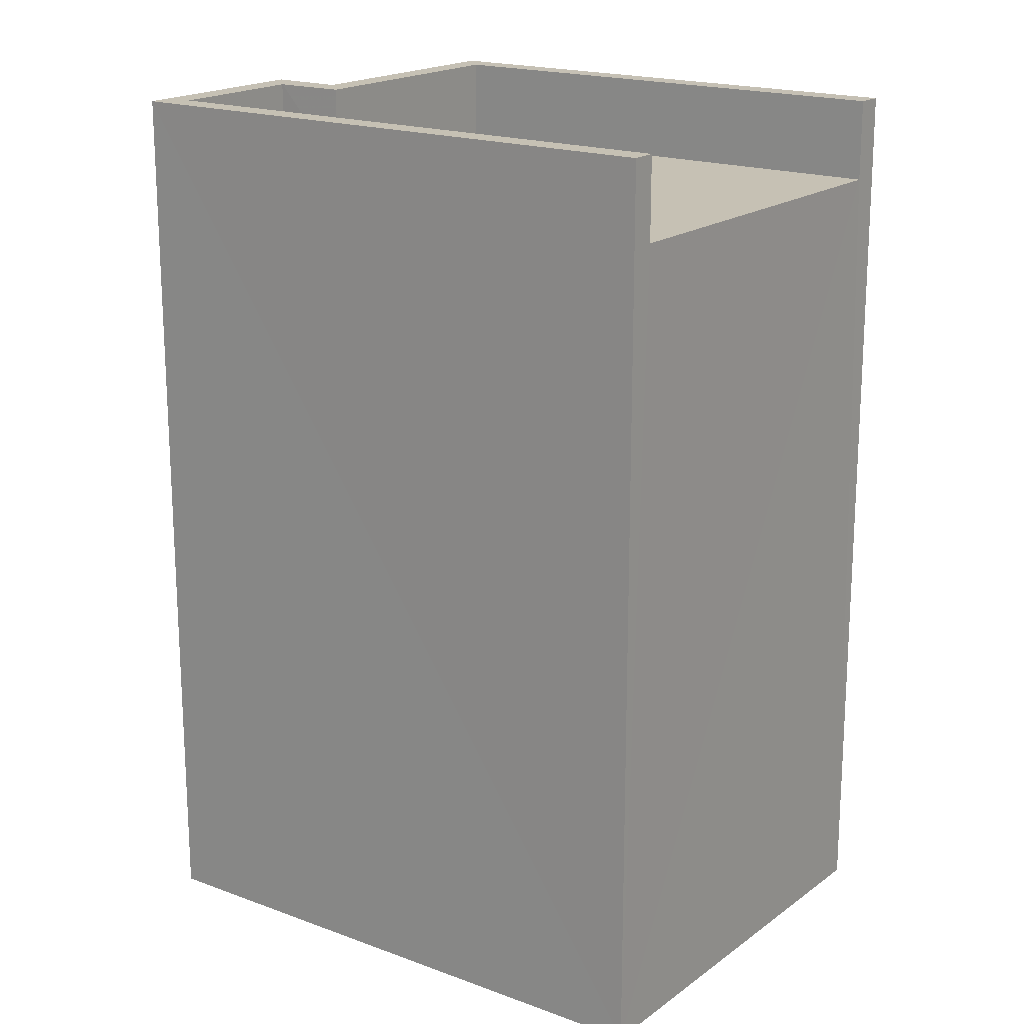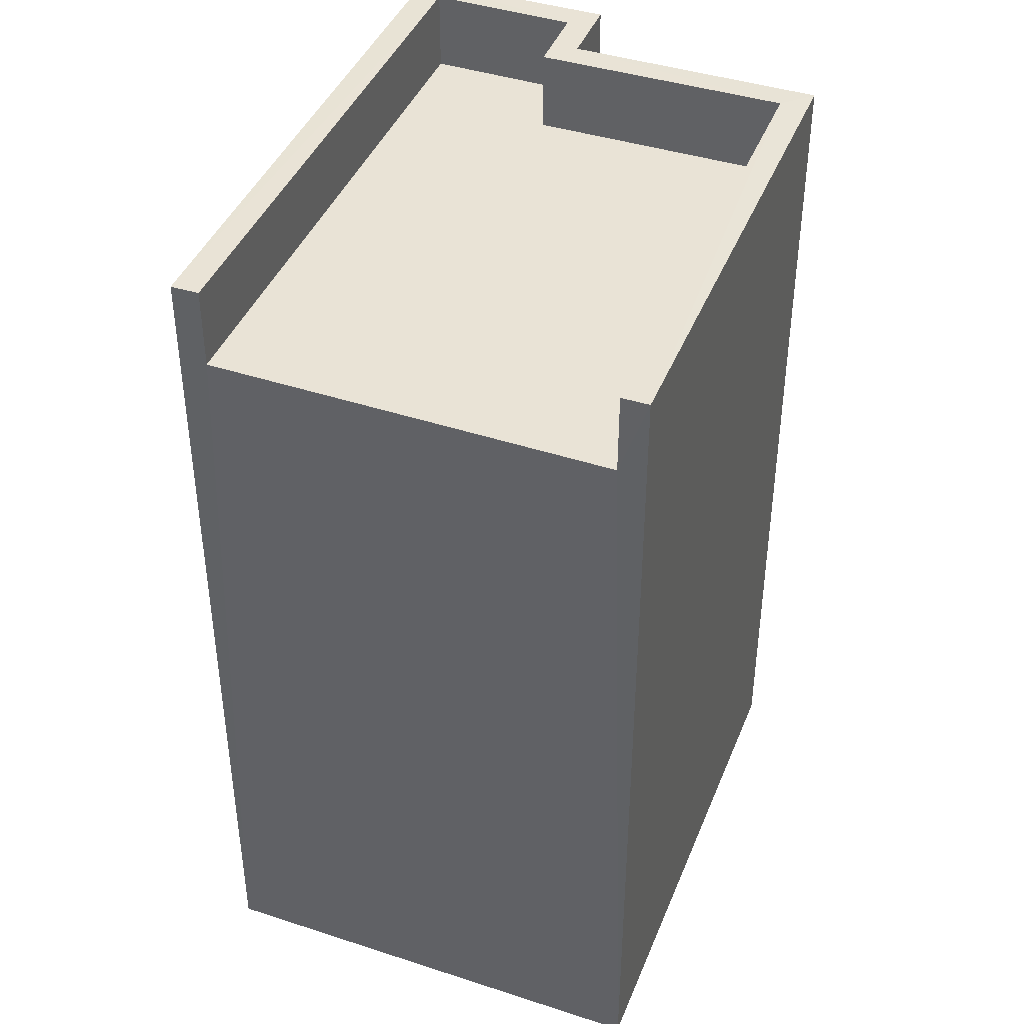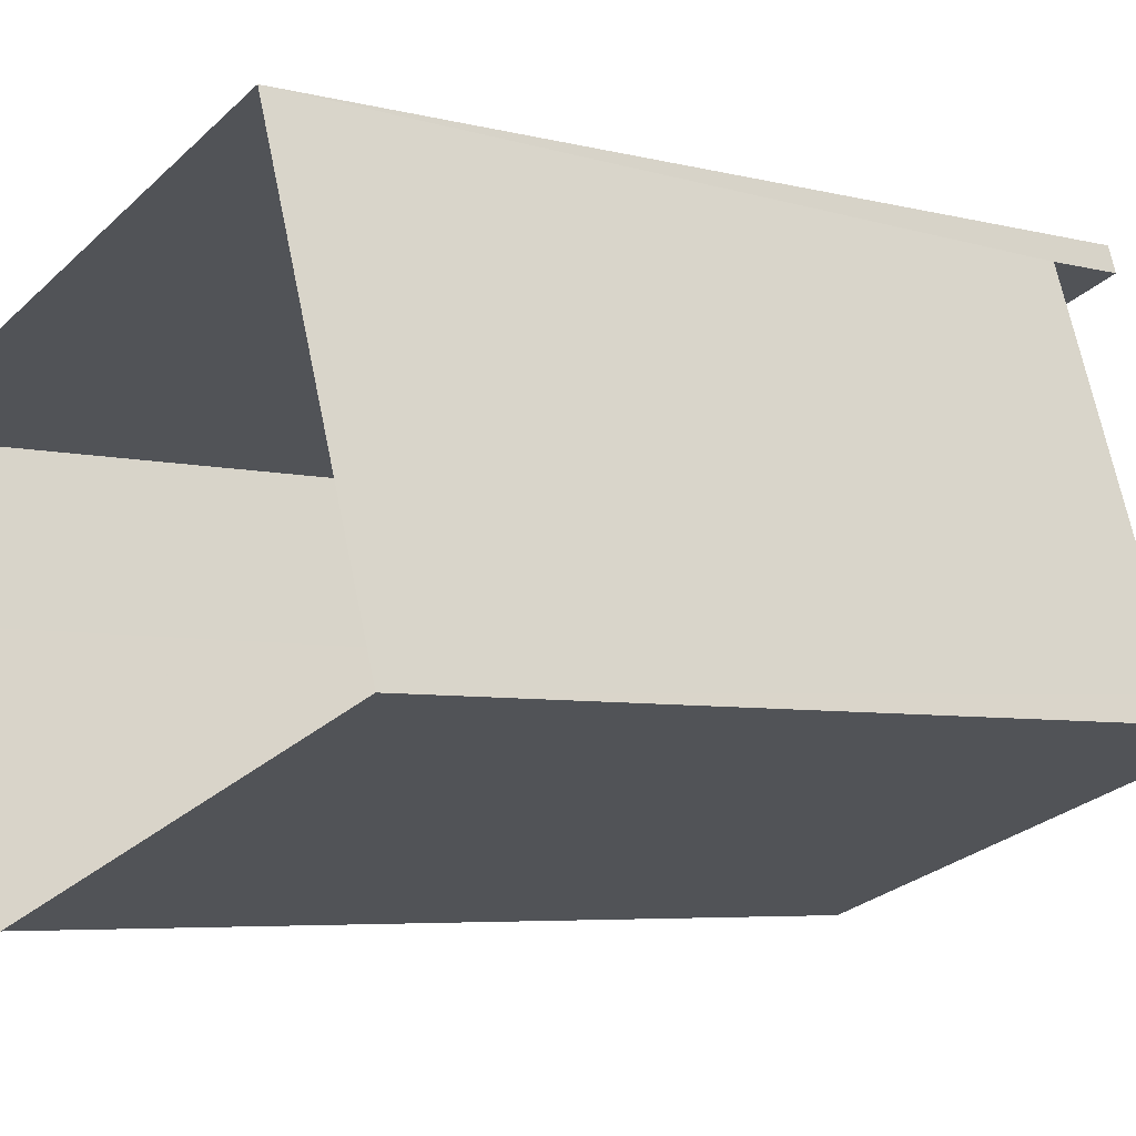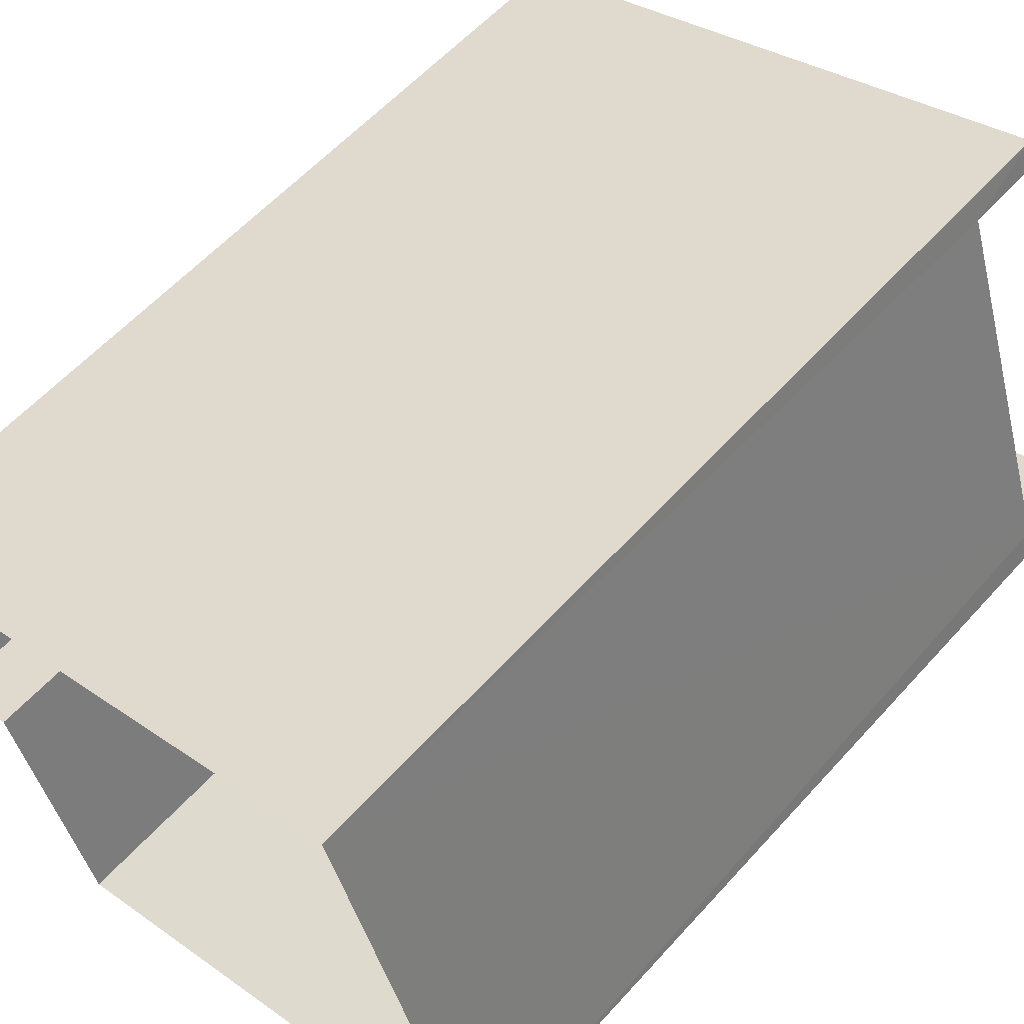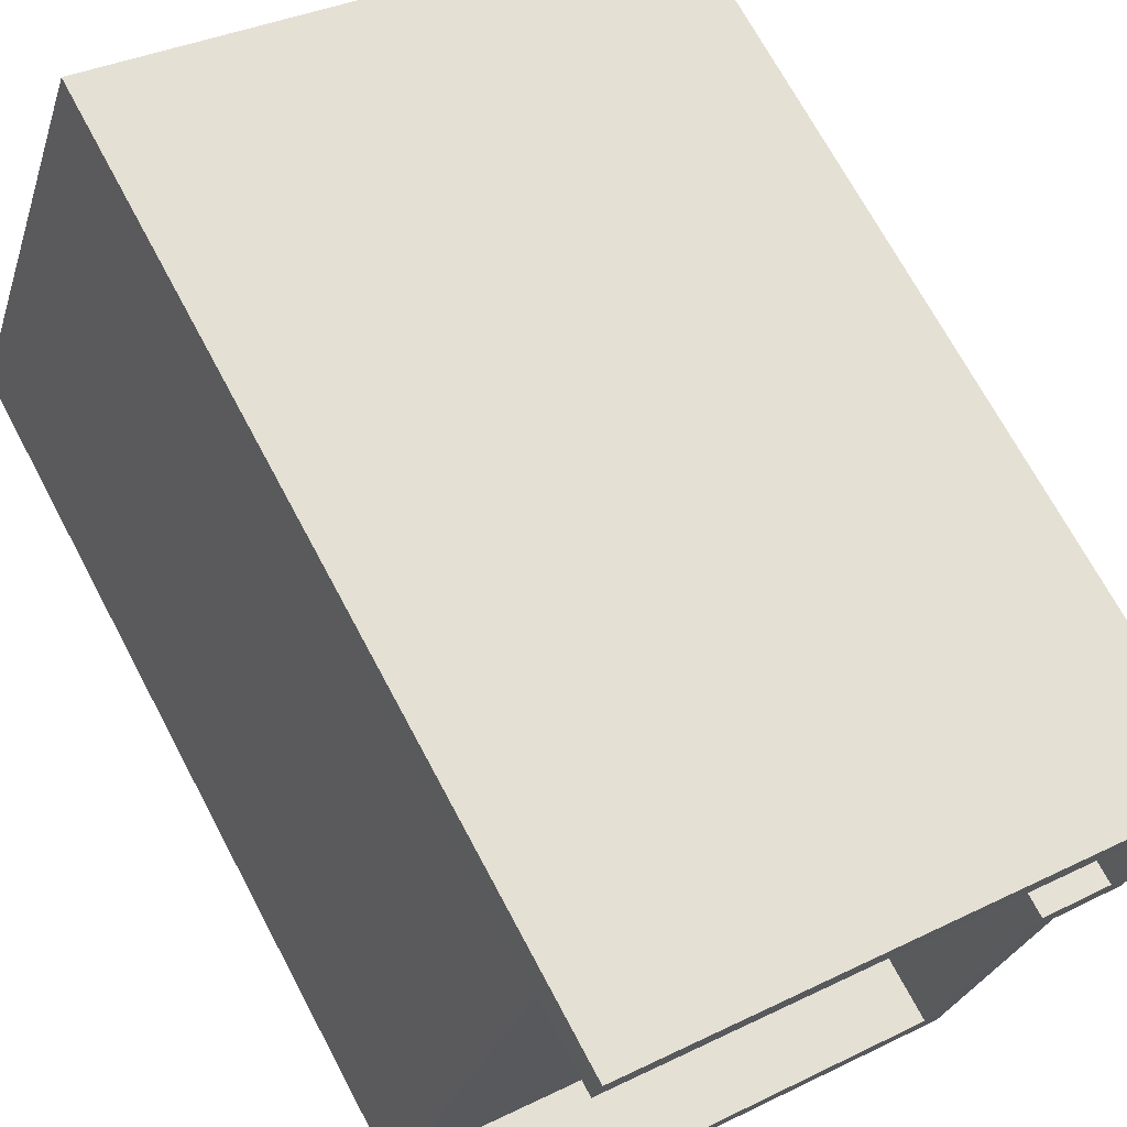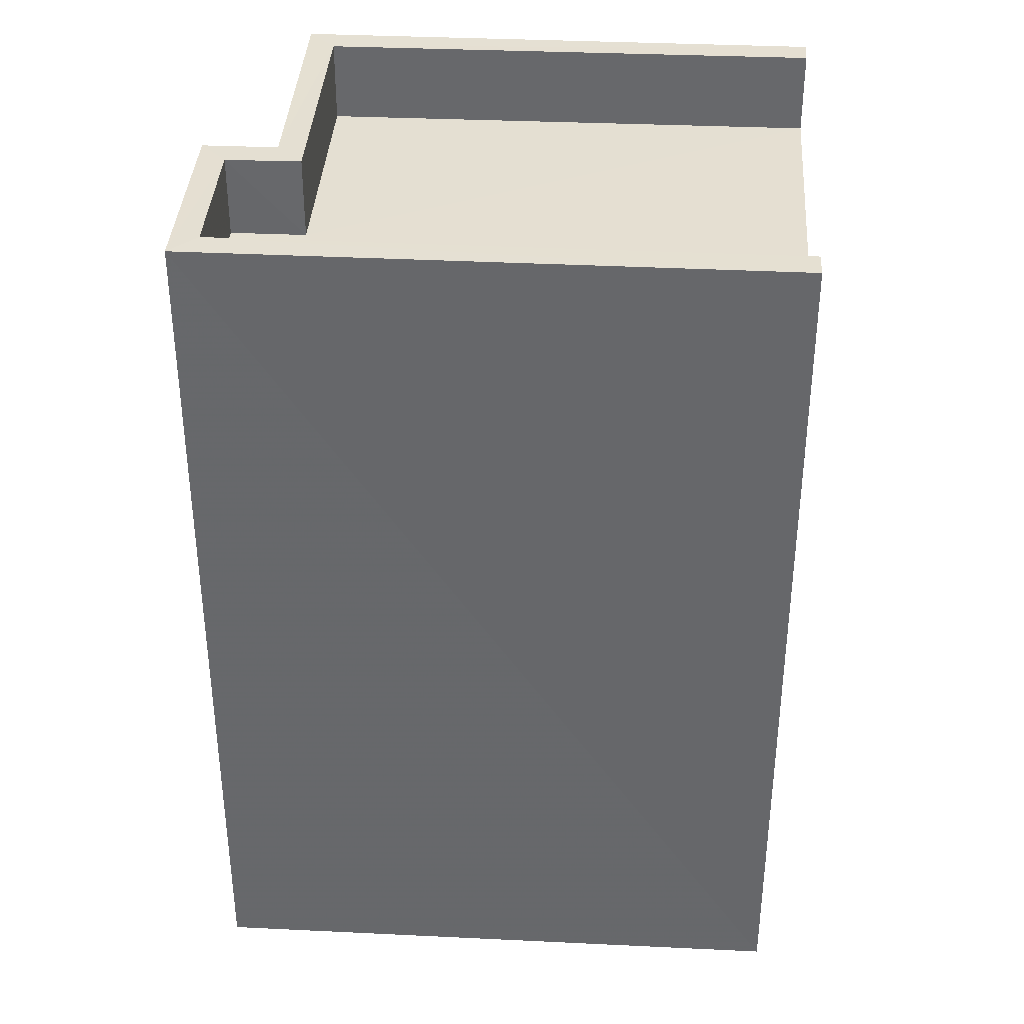
<metadata>
{"format":"obj","ext":"obj","renderer":"f3d","projection":"perspective","resolution":1024,"background":"white","views":[{"elev":18.5,"azim":-162.7,"up":"+Z"},{"elev":42.1,"azim":-87.4,"up":"+Z"},{"elev":-5.4,"azim":-129.0,"up":"+Y"},{"elev":58.3,"azim":-138.5,"up":"+Y"},{"elev":70.0,"azim":-28.0,"up":"+Y"},{"elev":37.3,"azim":165.2,"up":"+Z"}]}
</metadata>
<code>
v -8.951e+04 -9.97e+04 4.334
v -8.952e+04 -9.97e+04 4.334
v -8.951e+04 -9.97e+04 4.333
v -8.951e+04 -9.97e+04 4.334
v -8.952e+04 -9.97e+04 4.335
v -8.951e+04 -9.97e+04 4.334
v -8.951e+04 -9.97e+04 14.22
v -8.951e+04 -9.97e+04 14.22
v -8.951e+04 -9.97e+04 14.22
v -8.951e+04 -9.97e+04 14.22
v -8.951e+04 -9.97e+04 14.22
v -8.952e+04 -9.97e+04 14.22
v -8.951e+04 -9.97e+04 14.22
v -8.952e+04 -9.97e+04 14.22
v -8.951e+04 -9.97e+04 14.22
v -8.952e+04 -9.97e+04 14.22
v -8.952e+04 -9.97e+04 14.22
v -8.951e+04 -9.97e+04 14.22
v -8.951e+04 -9.97e+04 13.32
v -8.952e+04 -9.97e+04 13.32
v -8.952e+04 -9.97e+04 13.32
v -8.951e+04 -9.97e+04 13.32
v -8.951e+04 -9.97e+04 13.32
v -8.951e+04 -9.97e+04 13.32
f 1 2 3
f 3 4 1
f 5 2 1
f 6 5 1
f 7 8 9
f 10 11 9
f 11 10 12
f 7 13 8
f 12 10 14
f 15 13 16
f 15 16 17
f 10 9 18
f 8 13 15
f 9 8 18
f 19 20 21
f 21 22 19
f 23 20 19
f 24 23 19
f 13 7 4
f 3 13 4
f 4 9 1
f 4 7 9
f 13 2 16
f 13 3 2
f 18 19 22
f 10 18 22
f 17 16 20
f 12 21 5
f 16 2 20
f 14 21 12
f 21 2 5
f 20 2 21
f 15 23 24
f 8 15 24
f 15 20 23
f 15 17 20
f 1 11 6
f 1 9 11
f 11 12 5
f 6 11 5
f 14 22 21
f 14 10 22
f 8 24 19
f 18 8 19

</code>
